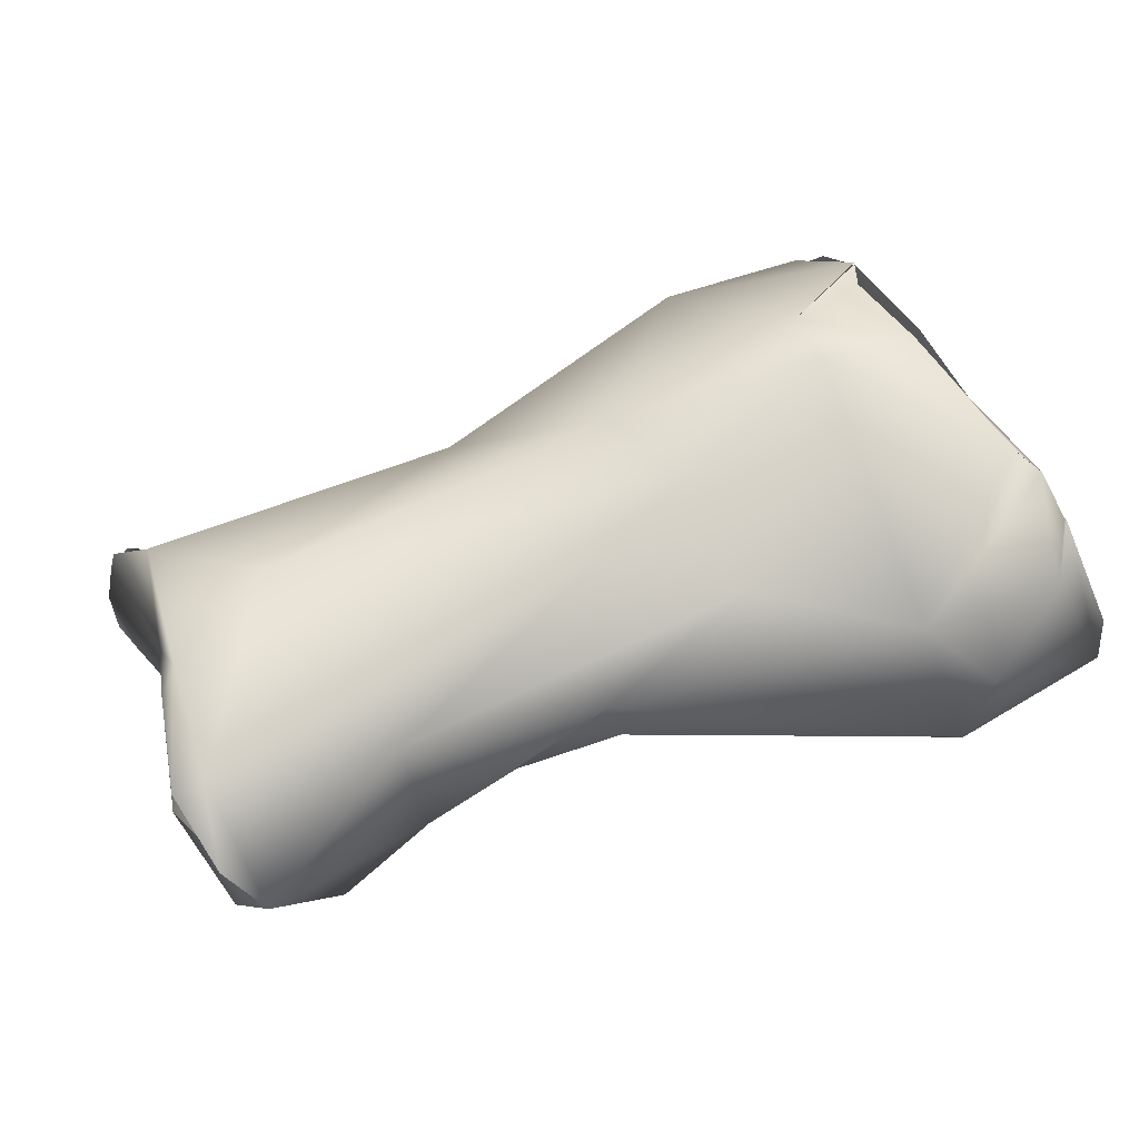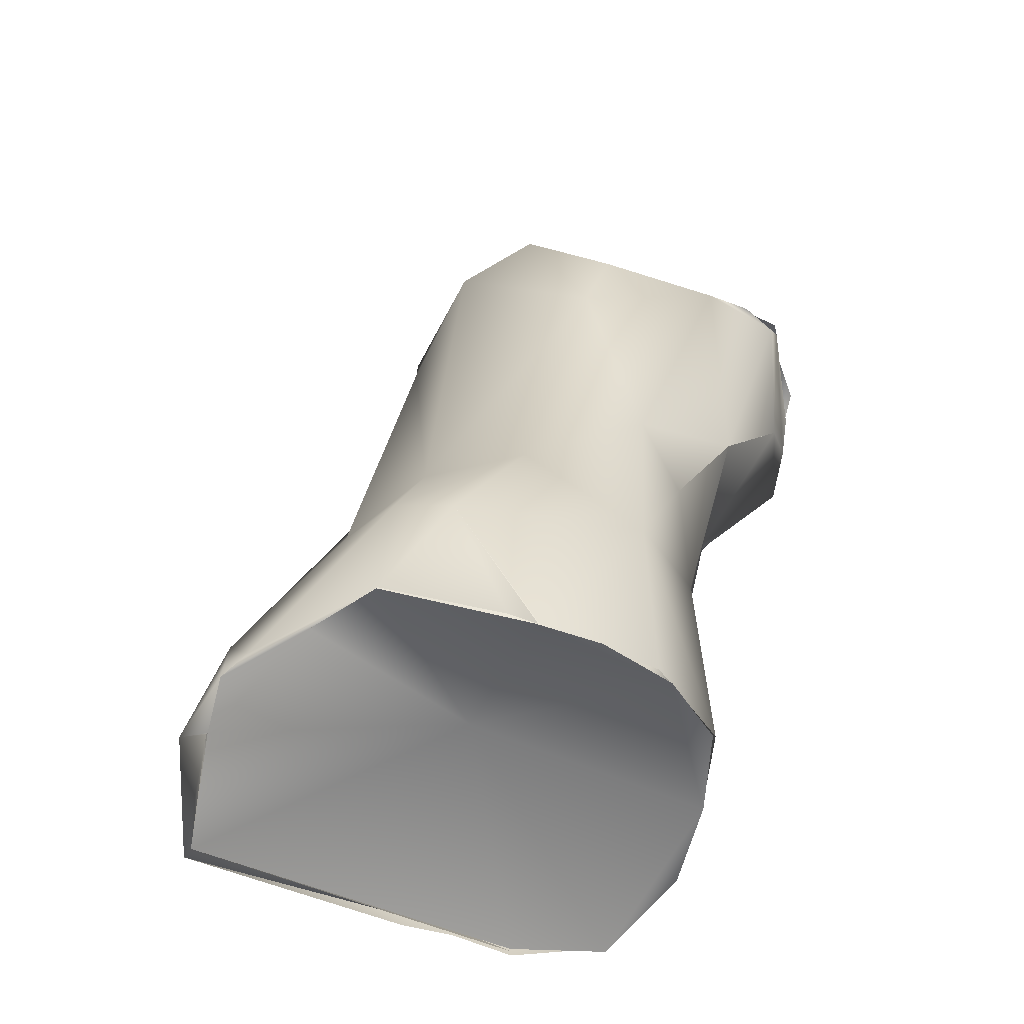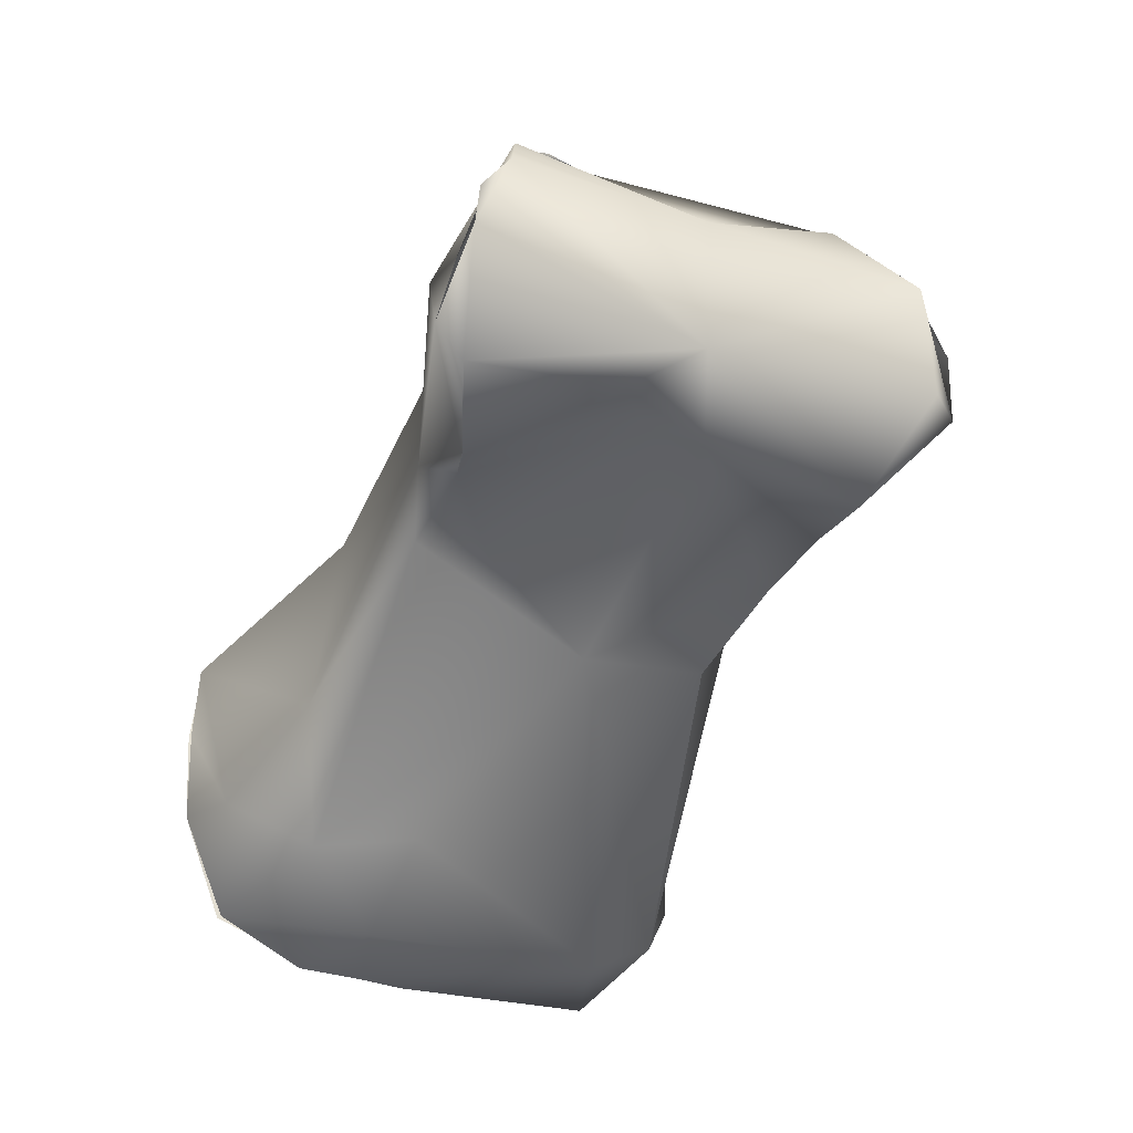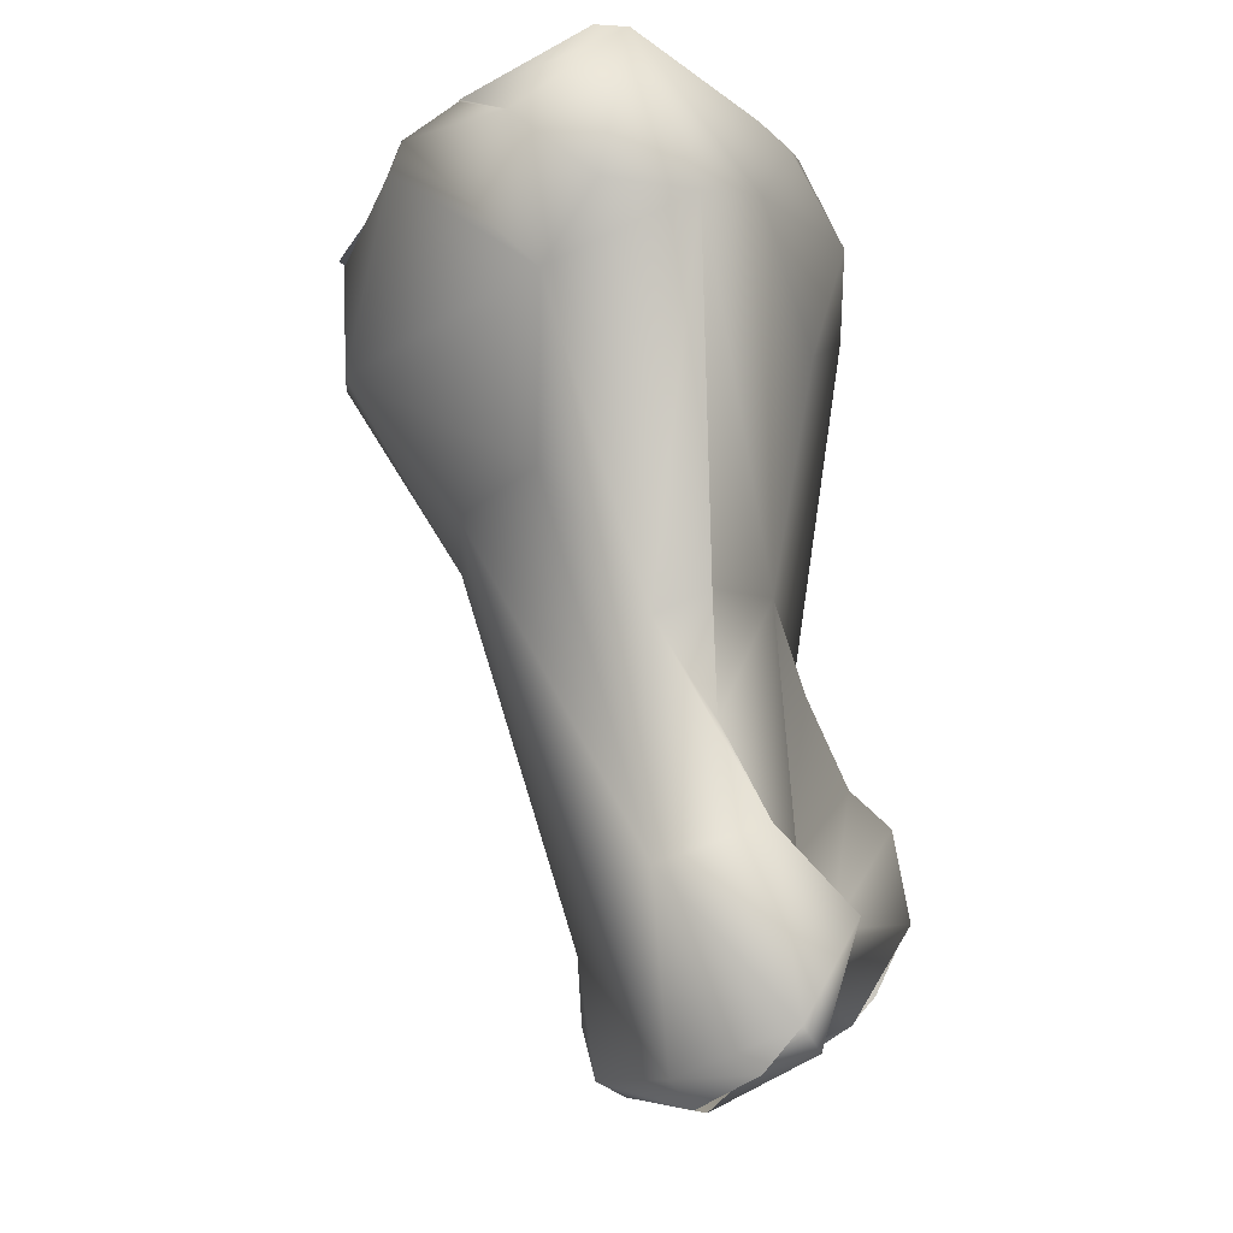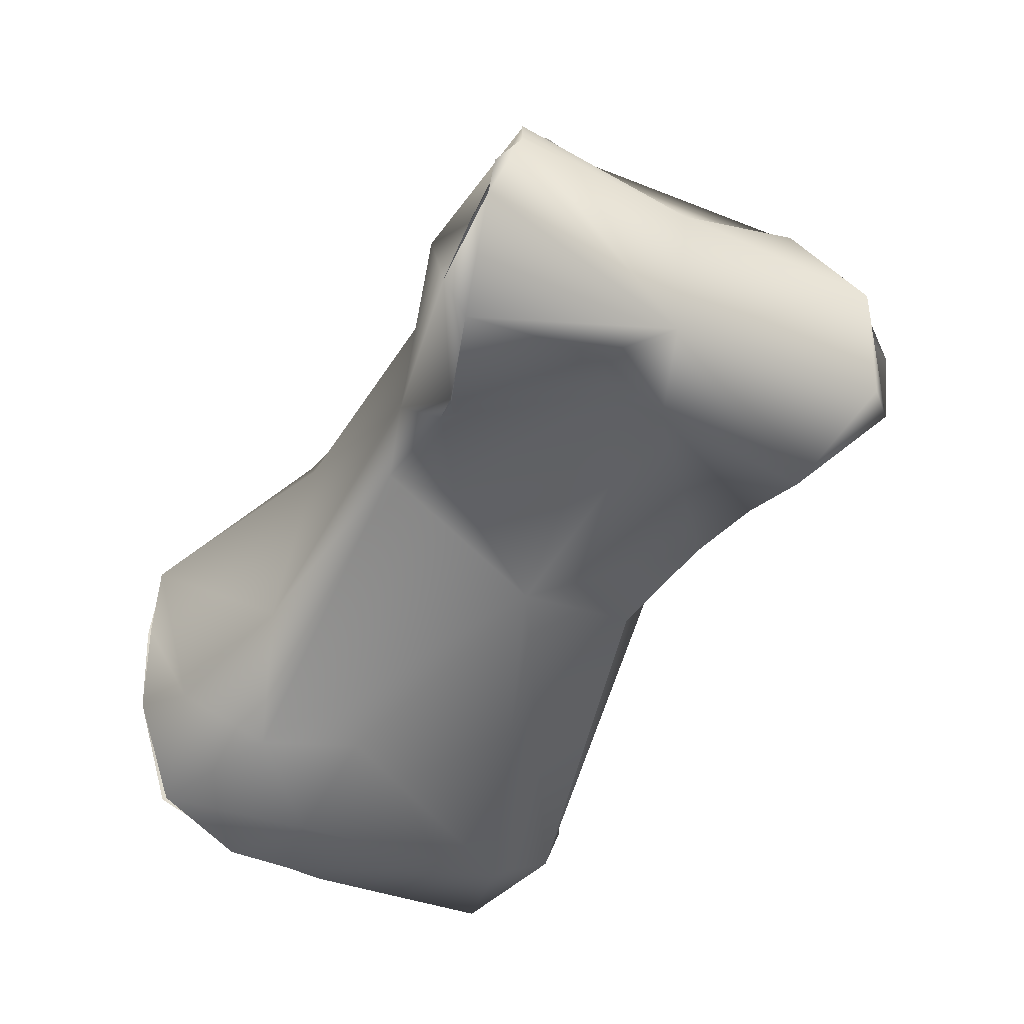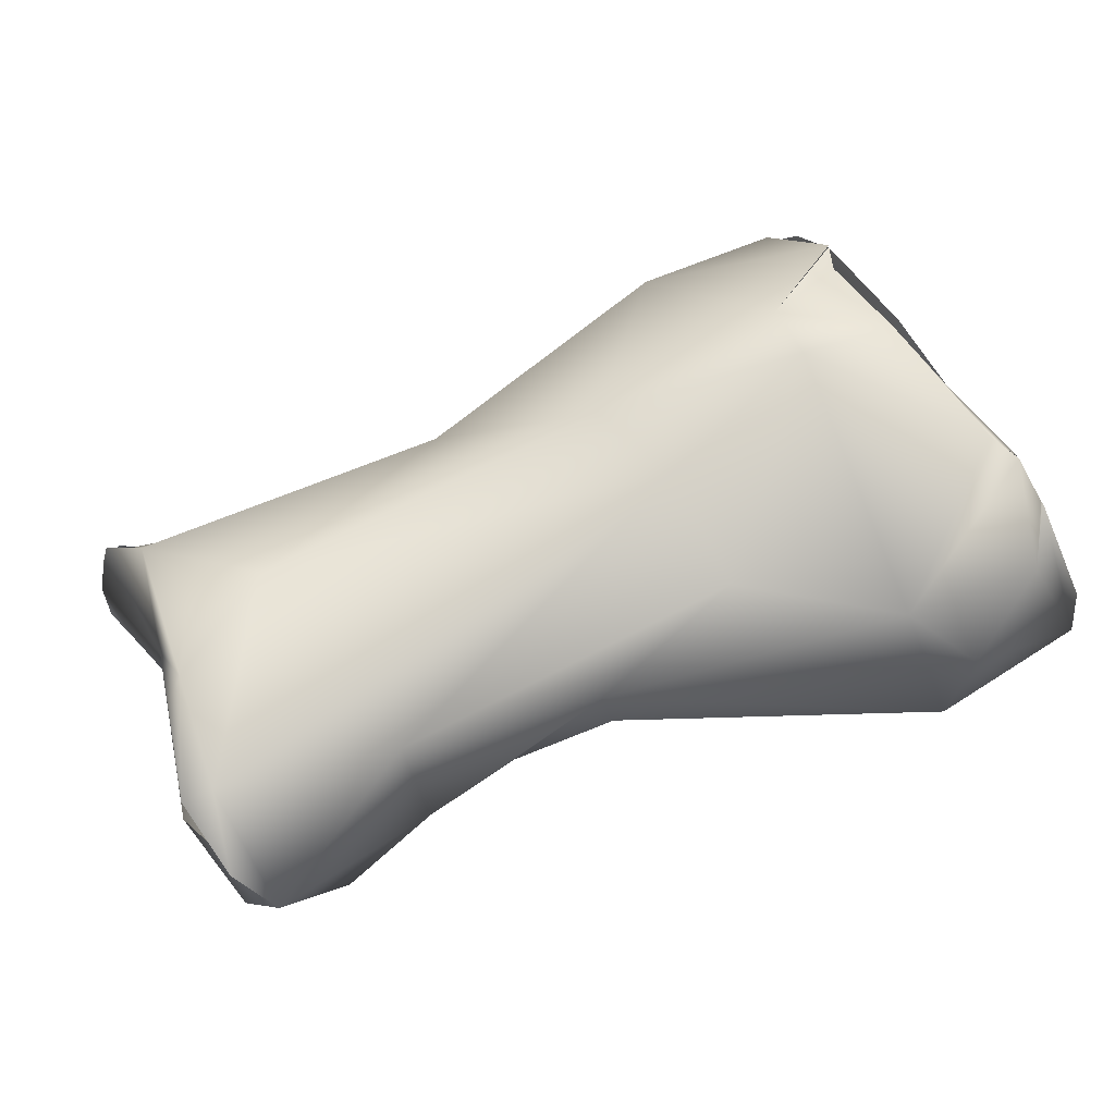
<metadata>
{"format":"obj","ext":"obj","renderer":"f3d","projection":"perspective","resolution":1024,"background":"white","views":[{"elev":33.5,"azim":42.1,"up":"+Z"},{"elev":45.6,"azim":165.9,"up":"+Z"},{"elev":-56.8,"azim":-51.2,"up":"+Z"},{"elev":-33.9,"azim":98.6,"up":"+Y"},{"elev":-57.1,"azim":-58.0,"up":"+Z"},{"elev":37.5,"azim":39.8,"up":"+Z"}]}
</metadata>
<code>
o FJ3310.obj_grp1.1950
v -0.4807 -0.8999 -0.319
v -0.4973 -0.9127 -0.3082
v -0.4914 -0.8889 -0.3093
v -0.4889 -0.8759 -0.3004
v -0.4756 -0.8735 -0.3126
v -0.4889 -0.8759 -0.3004
v -0.4756 -0.8726 -0.3124
v -0.536 -0.9788 -0.3226
v -0.5425 -0.9788 -0.3202
v -0.5468 -0.9862 -0.3155
v -0.548 -0.9906 -0.3114
v -0.5486 -0.9908 -0.3107
v -0.5233 -0.9677 -0.3199
v -0.5232 -0.9678 -0.3209
v -0.5182 -0.9537 -0.3025
v -0.5388 -0.9733 -0.2955
v -0.5186 -0.9626 -0.3145
v -0.5098 -0.9462 -0.3069
v -0.495 -0.8799 -0.2677
v -0.462 -0.896 -0.3215
v -0.4934 -0.8786 -0.2838
v -0.4933 -0.8779 -0.2841
v -0.4599 -0.8776 -0.315
v -0.4508 -0.8837 -0.3143
v -0.4601 -0.879 -0.315
v -0.55 -0.9931 -0.3057
v -0.5473 -0.9965 -0.2964
v -0.5465 -0.9959 -0.2901
v -0.5088 -1.003 -0.3076
v -0.513 -0.9907 -0.3112
v -0.5258 -0.9646 -0.2881
v -0.5256 -0.9638 -0.2873
v -0.5018 -0.9545 -0.3093
v -0.5055 -0.925 -0.282
v -0.4756 -0.9527 -0.3069
v -0.4687 -0.912 -0.3152
v -0.4581 -0.8994 -0.2767
v -0.4877 -0.8822 -0.2547
v -0.4946 -0.8802 -0.2678
v -0.4857 -0.8833 -0.2521
v -0.4914 -0.912 -0.2503
v -0.4516 -0.8844 -0.3139
v -0.4602 -0.8781 -0.3147
v -0.4086 -0.8947 -0.2893
v -0.5448 -0.995 -0.2877
v -0.5457 -0.9956 -0.287
v -0.5161 -1.01 -0.2858
v -0.5398 -0.9971 -0.2827
v -0.5028 -0.986 -0.3045
v -0.4954 -0.9923 -0.3076
v -0.5042 -0.9539 -0.2674
v -0.5073 -0.9399 -0.272
v -0.4266 -0.9152 -0.3116
v -0.4673 -0.8906 -0.244
v -0.4771 -0.8865 -0.247
v -0.4423 -0.8852 -0.3103
v -0.5322 -0.9985 -0.2787
v -0.5052 -0.9963 -0.272
v -0.4173 -0.9211 -0.3035
v -0.4442 -0.9035 -0.2433
v -0.4676 -0.8904 -0.2436
v -0.4601 -0.917 -0.2416
v -0.4824 -1.026 -0.3107
v -0.5002 -1.023 -0.2802
v -0.4997 -1.02 -0.2758
v -0.512 -1.005 -0.2716
v -0.4773 -1.008 -0.3175
v -0.4698 -0.9953 -0.306
v -0.4632 -0.9816 -0.2992
v -0.4785 -0.9413 -0.2573
v -0.4568 -0.963 -0.2996
v -0.4446 -0.9046 -0.2442
v -0.4073 -0.8974 -0.2949
v -0.4145 -0.9015 -0.2683
v -0.4636 -0.8946 -0.2449
v -0.4675 -0.8905 -0.2439
v -0.476 -1.025 -0.3087
v -0.49 -1.031 -0.2934
v -0.482 -1.029 -0.3023
v -0.4871 -1.026 -0.2884
v -0.4709 -1 -0.2884
v -0.4606 -0.9433 -0.2604
v -0.4554 -0.9677 -0.2907
v -0.4568 -0.963 -0.2996
v -0.4461 -0.9458 -0.2752
v -0.4217 -0.9289 -0.2796
v -0.4121 -0.9213 -0.2896
v -0.451 -0.9214 -0.2437
v -0.4331 -0.9046 -0.2511
v -0.4142 -0.9013 -0.2685
v -0.4099 -0.9085 -0.2766
v -0.4914 -1.029 -0.2914
v -0.4229 -0.9063 -0.2561
v -0.418 -0.9048 -0.259
v -0.4179 -0.9048 -0.2592
f 1 2 3
f 3 5 1
f 5 3 4
f 11 9 8
f 13 8 9
f 8 13 14
f 9 15 13
f 9 10 16
f 16 15 9
f 17 13 15
f 1 18 2
f 2 19 3
f 1 20 36
f 5 20 1
f 4 3 21
f 22 7 6
f 3 19 21
f 23 20 5
f 24 20 23
f 11 27 26
f 12 27 28
f 10 12 28
f 29 11 8
f 27 11 29
f 28 16 10
f 8 14 30
f 15 16 31
f 14 17 30
f 34 15 31
f 15 18 17
f 33 18 35
f 17 18 33
f 18 1 35
f 18 15 2
f 15 34 2
f 35 1 36
f 2 34 19
f 37 7 22
f 38 22 39
f 19 41 40
f 20 24 53
f 43 44 42
f 28 27 46
f 47 46 27
f 47 27 29
f 45 16 28
f 29 8 30
f 30 17 49
f 50 30 49
f 16 45 32
f 45 57 32
f 49 17 33
f 31 52 34
f 34 52 41
f 41 19 34
f 53 36 20
f 22 38 37
f 54 38 55
f 53 24 56
f 37 44 25
f 25 7 37
f 47 29 78
f 47 57 46
f 45 48 57
f 29 30 50
f 57 51 32
f 52 32 51
f 57 58 51
f 33 35 49
f 35 50 49
f 51 41 52
f 35 36 53
f 35 53 59
f 37 38 54
f 37 54 60
f 61 40 41
f 62 61 41
f 78 29 63
f 64 65 47
f 47 65 57
f 65 66 57
f 29 50 67
f 29 67 63
f 66 58 57
f 68 50 69
f 68 67 50
f 51 58 70
f 70 41 51
f 71 69 35
f 69 50 35
f 71 35 59
f 41 70 62
f 59 53 73
f 37 74 44
f 62 72 75
f 62 75 76
f 53 56 73
f 73 42 44
f 77 63 67
f 63 77 78
f 78 64 47
f 65 58 66
f 77 67 68
f 68 81 77
f 82 70 58
f 68 69 83
f 83 81 68
f 69 84 83
f 82 81 85
f 59 83 84
f 86 83 59
f 83 85 81
f 86 59 87
f 83 86 85
f 88 70 82
f 82 85 88
f 62 70 88
f 62 88 72
f 74 37 89
f 60 89 37
f 73 87 59
f 90 73 44
f 87 73 91
f 73 90 91
f 80 92 79
f 79 77 80
f 77 81 80
f 58 65 80
f 65 64 92
f 92 80 65
f 82 58 80
f 82 80 81
f 88 85 86
f 86 93 88
f 93 94 89
f 72 88 93
f 72 93 89
f 86 87 91
f 74 91 90
f 95 91 74
f 86 91 95
f 95 74 94
f 74 89 94
f 86 95 93

</code>
